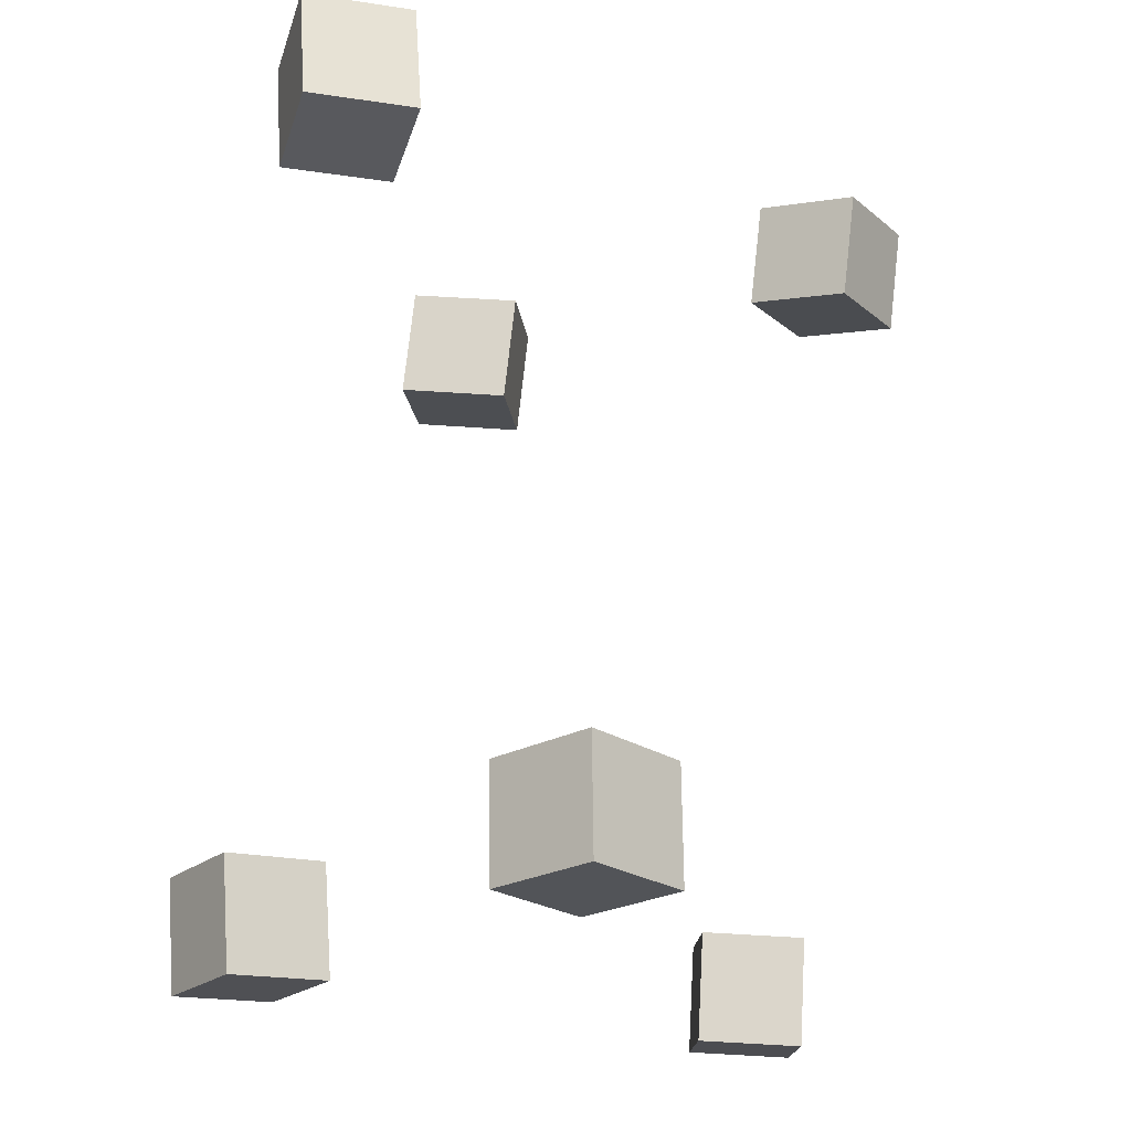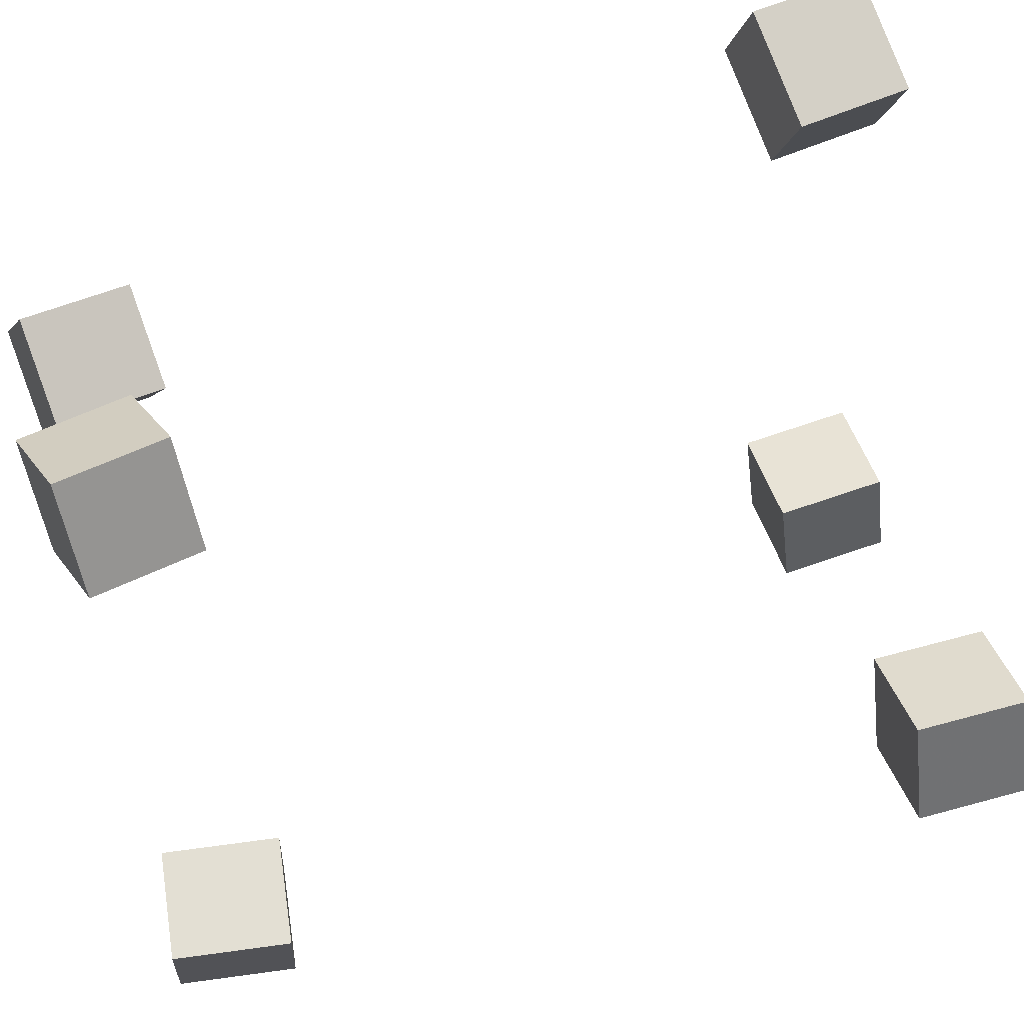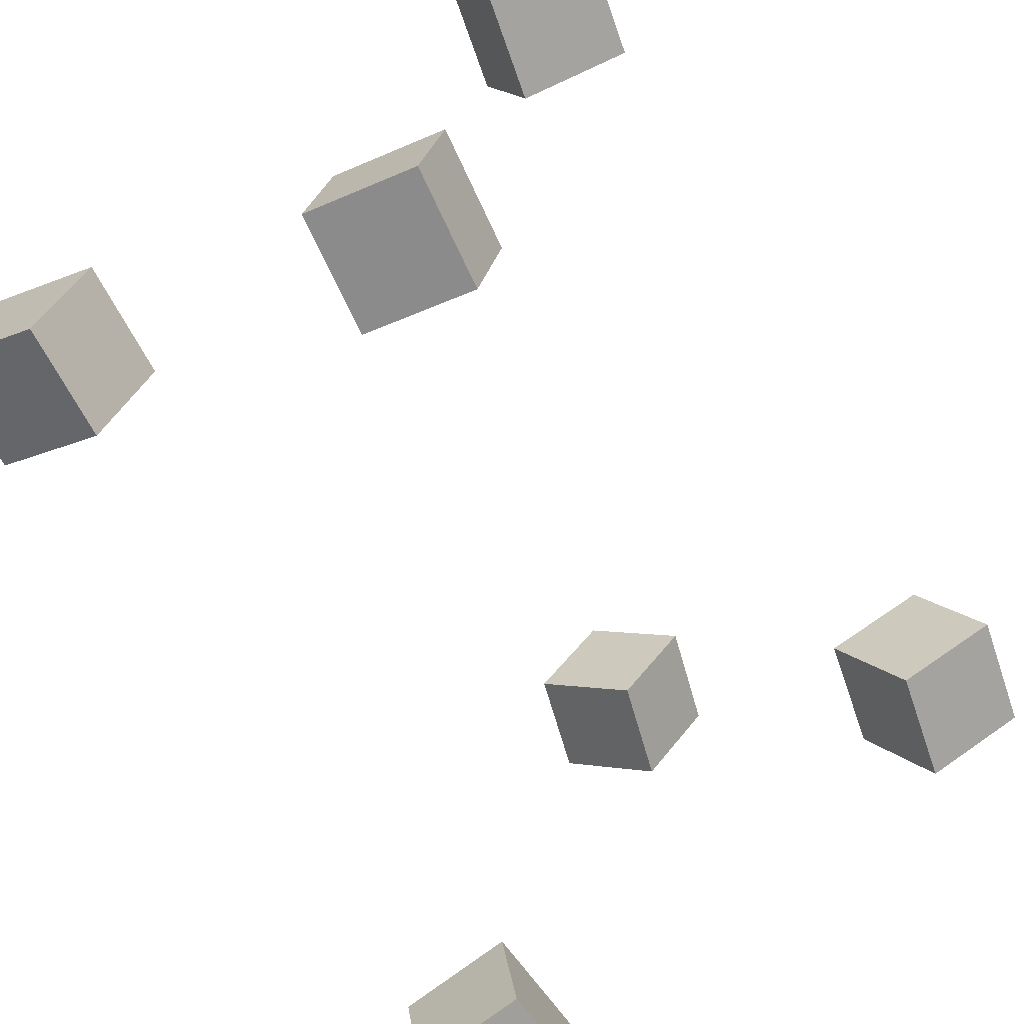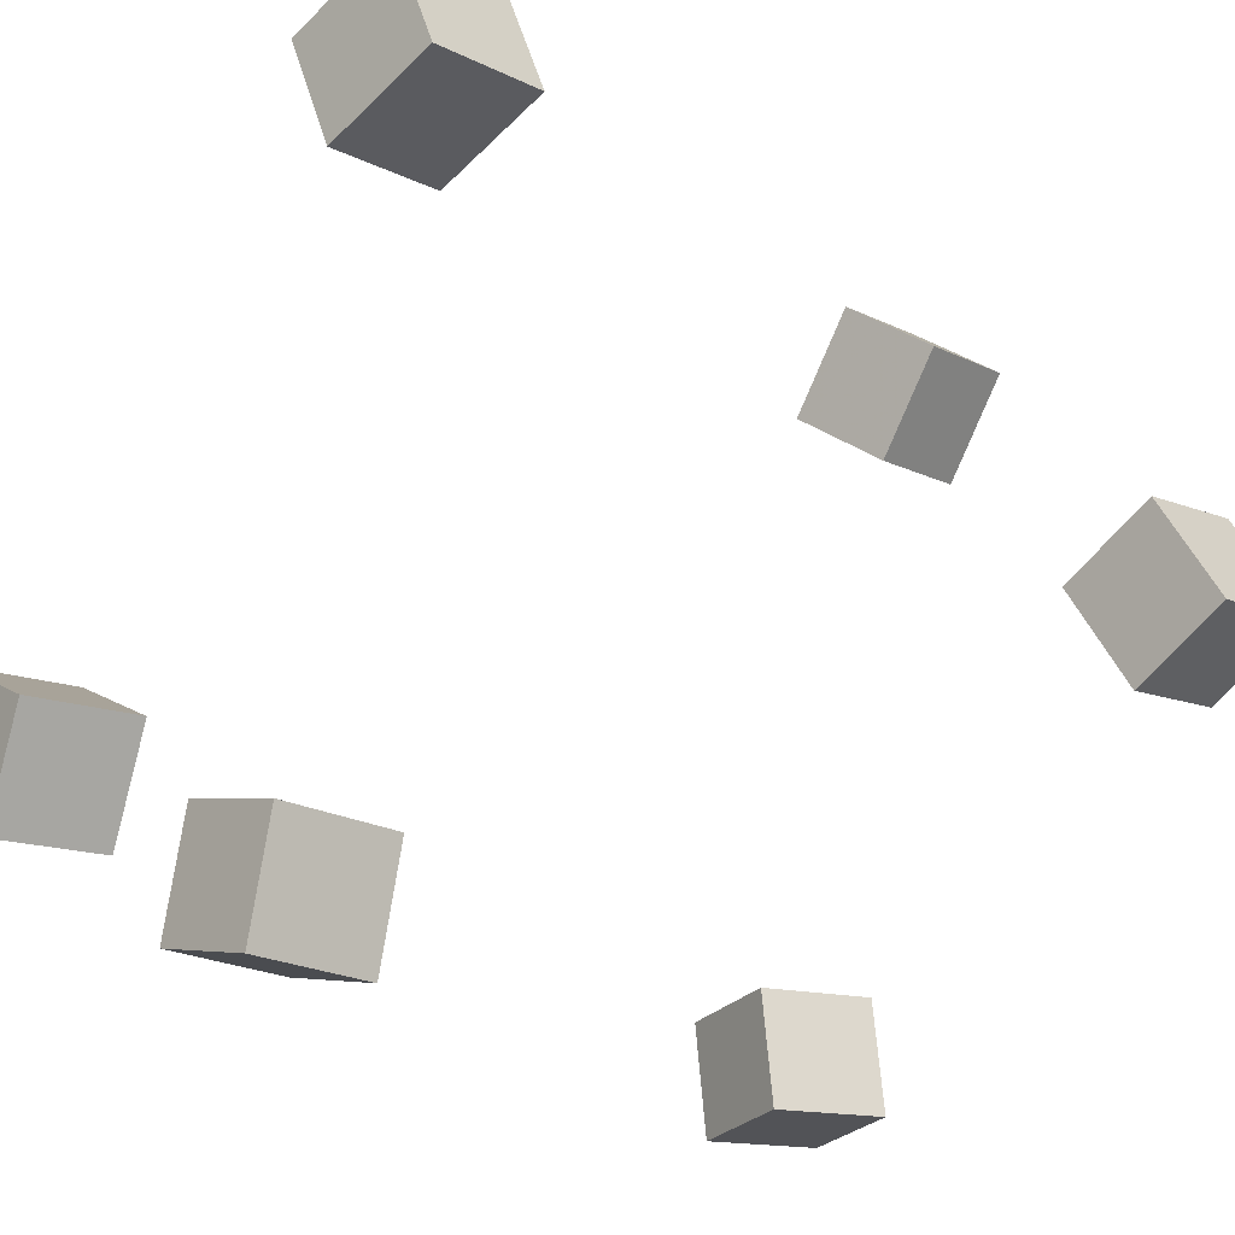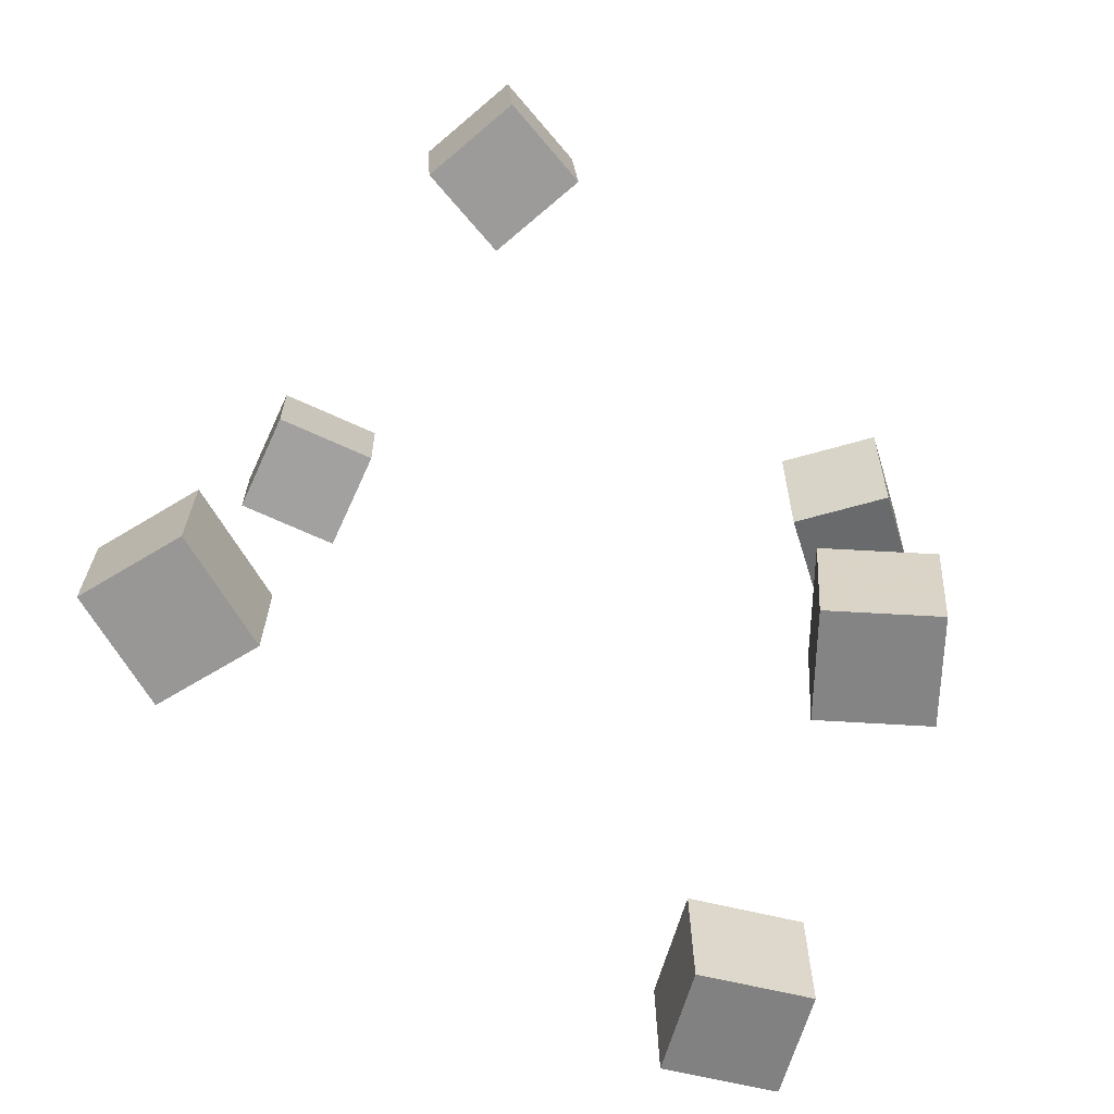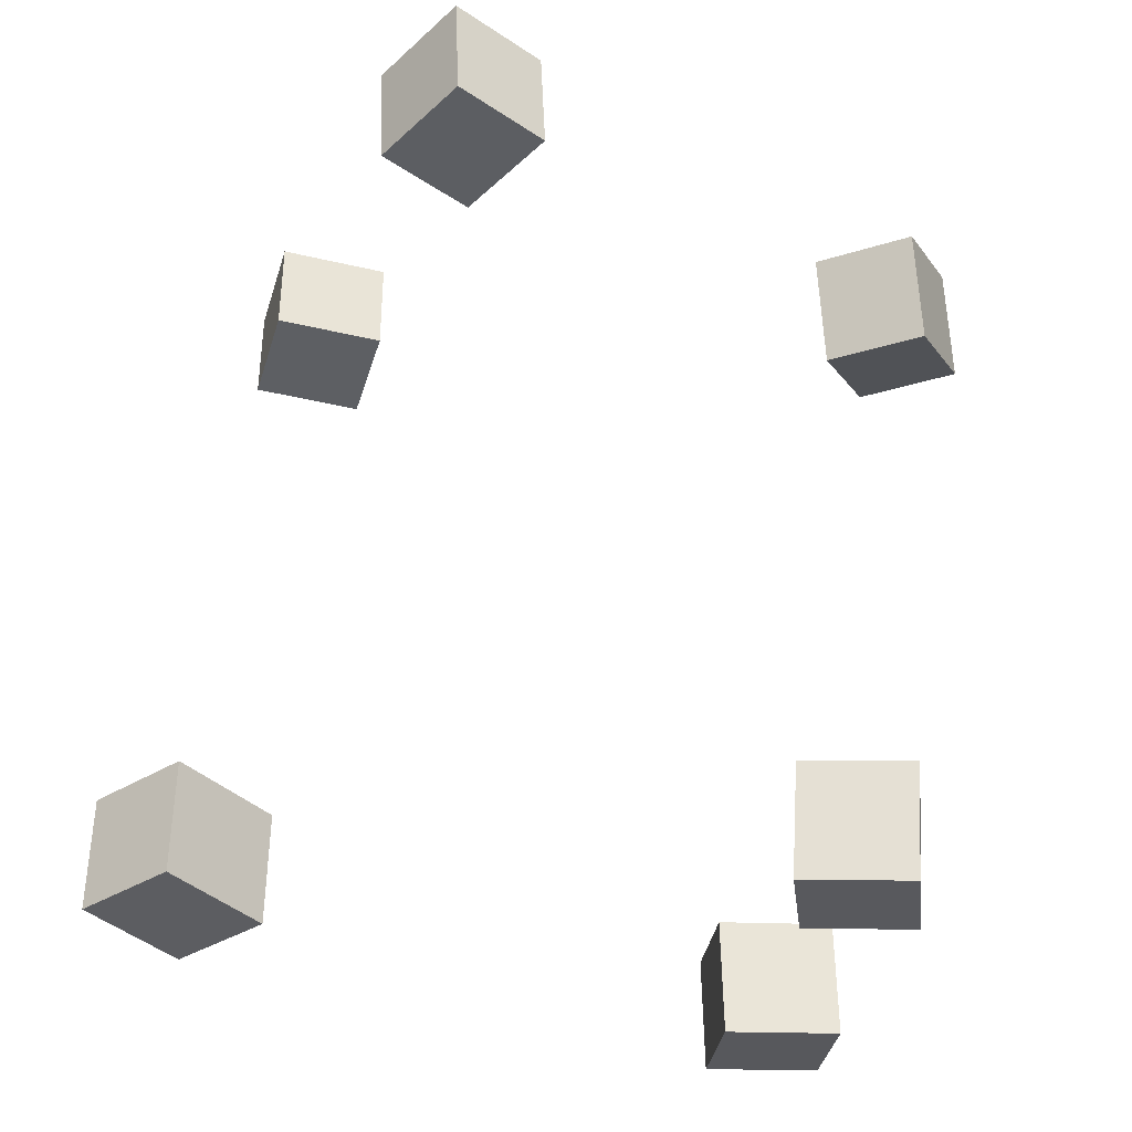
<metadata>
{"format":"obj","ext":"obj","renderer":"f3d","projection":"perspective","resolution":1024,"background":"white","views":[{"elev":-20.5,"azim":-114.9,"up":"+Y"},{"elev":59.6,"azim":-109.1,"up":"+Z"},{"elev":-66.8,"azim":24.4,"up":"+Z"},{"elev":-16.4,"azim":48.2,"up":"+Z"},{"elev":-63.1,"azim":98.5,"up":"+Y"},{"elev":-31.4,"azim":106.8,"up":"+Y"}]}
</metadata>
<code>
v -0.2755 -0.3944 -0.2062
v -0.3718 -0.39 -0.164
v -0.2702 -0.2894 -0.205
v -0.3665 -0.285 -0.1627
v -0.233 -0.3977 -0.1091
v -0.3293 -0.3933 -0.06685
v -0.2278 -0.2927 -0.1078
v -0.324 -0.2883 -0.06559
f 1.0 7.0 5.0
f 1.0 3.0 7.0
f 1.0 4.0 3.0
f 1.0 2.0 4.0
f 3.0 8.0 7.0
f 3.0 4.0 8.0
f 5.0 7.0 8.0
f 5.0 8.0 6.0
f 1.0 5.0 6.0
f 1.0 6.0 2.0
f 2.0 6.0 8.0
f 2.0 8.0 4.0
v 0.2468 0.2586 -0.08474
v 0.1922 0.2466 0.005295
v 0.2364 0.3633 -0.07714
v 0.1817 0.3513 0.01289
v 0.3322 0.2633 -0.03229
v 0.2776 0.2513 0.05775
v 0.3218 0.368 -0.02469
v 0.2671 0.356 0.06534
f 9.0 15.0 13.0
f 9.0 11.0 15.0
f 9.0 12.0 11.0
f 9.0 10.0 12.0
f 11.0 16.0 15.0
f 11.0 12.0 16.0
f 13.0 15.0 16.0
f 13.0 16.0 14.0
f 9.0 13.0 14.0
f 9.0 14.0 10.0
f 10.0 14.0 16.0
f 10.0 16.0 12.0
v 0.1356 -0.4103 0.1875
v 0.09811 -0.415 0.2777
v 0.1263 -0.3077 0.189
v 0.0888 -0.3124 0.2792
v 0.2345 -0.4019 0.229
v 0.197 -0.4067 0.3192
v 0.2252 -0.2993 0.2305
v 0.1877 -0.304 0.3207
f 17.0 23.0 21.0
f 17.0 19.0 23.0
f 17.0 20.0 19.0
f 17.0 18.0 20.0
f 19.0 24.0 23.0
f 19.0 20.0 24.0
f 21.0 23.0 24.0
f 21.0 24.0 22.0
f 17.0 21.0 22.0
f 17.0 22.0 18.0
f 18.0 22.0 24.0
f 18.0 24.0 20.0
v -0.00932 -0.4196 -0.3269
v 0.007673 -0.4134 -0.2303
v -0.008284 -0.3167 -0.3336
v 0.00871 -0.3106 -0.237
v 0.08834 -0.4217 -0.3439
v 0.1053 -0.4155 -0.2473
v 0.08938 -0.3188 -0.3506
v 0.1064 -0.3127 -0.254
f 25.0 31.0 29.0
f 25.0 27.0 31.0
f 25.0 28.0 27.0
f 25.0 26.0 28.0
f 27.0 32.0 31.0
f 27.0 28.0 32.0
f 29.0 31.0 32.0
f 29.0 32.0 30.0
f 25.0 29.0 30.0
f 25.0 30.0 26.0
f 26.0 30.0 32.0
f 26.0 32.0 28.0
v -0.2191 0.3875 -0.3663
v -0.2335 0.3887 -0.2658
v -0.1205 0.3688 -0.3519
v -0.1349 0.37 -0.2515
v -0.2393 0.2794 -0.3679
v -0.2537 0.2806 -0.2675
v -0.1408 0.2607 -0.3536
v -0.1551 0.2619 -0.2531
f 33.0 39.0 37.0
f 33.0 35.0 39.0
f 33.0 36.0 35.0
f 33.0 34.0 36.0
f 35.0 40.0 39.0
f 35.0 36.0 40.0
f 37.0 39.0 40.0
f 37.0 40.0 38.0
f 33.0 37.0 38.0
f 33.0 38.0 34.0
f 34.0 38.0 40.0
f 34.0 40.0 36.0
v -0.04456 0.3865 0.1786
v -0.1289 0.3708 0.2343
v 0.01169 0.3906 0.2648
v -0.07266 0.3749 0.3205
v -0.02964 0.2883 0.1734
v -0.114 0.2726 0.2292
v 0.02661 0.2923 0.2597
v -0.05774 0.2766 0.3154
f 41.0 47.0 45.0
f 41.0 43.0 47.0
f 41.0 44.0 43.0
f 41.0 42.0 44.0
f 43.0 48.0 47.0
f 43.0 44.0 48.0
f 45.0 47.0 48.0
f 45.0 48.0 46.0
f 41.0 45.0 46.0
f 41.0 46.0 42.0
f 42.0 46.0 48.0
f 42.0 48.0 44.0

</code>
